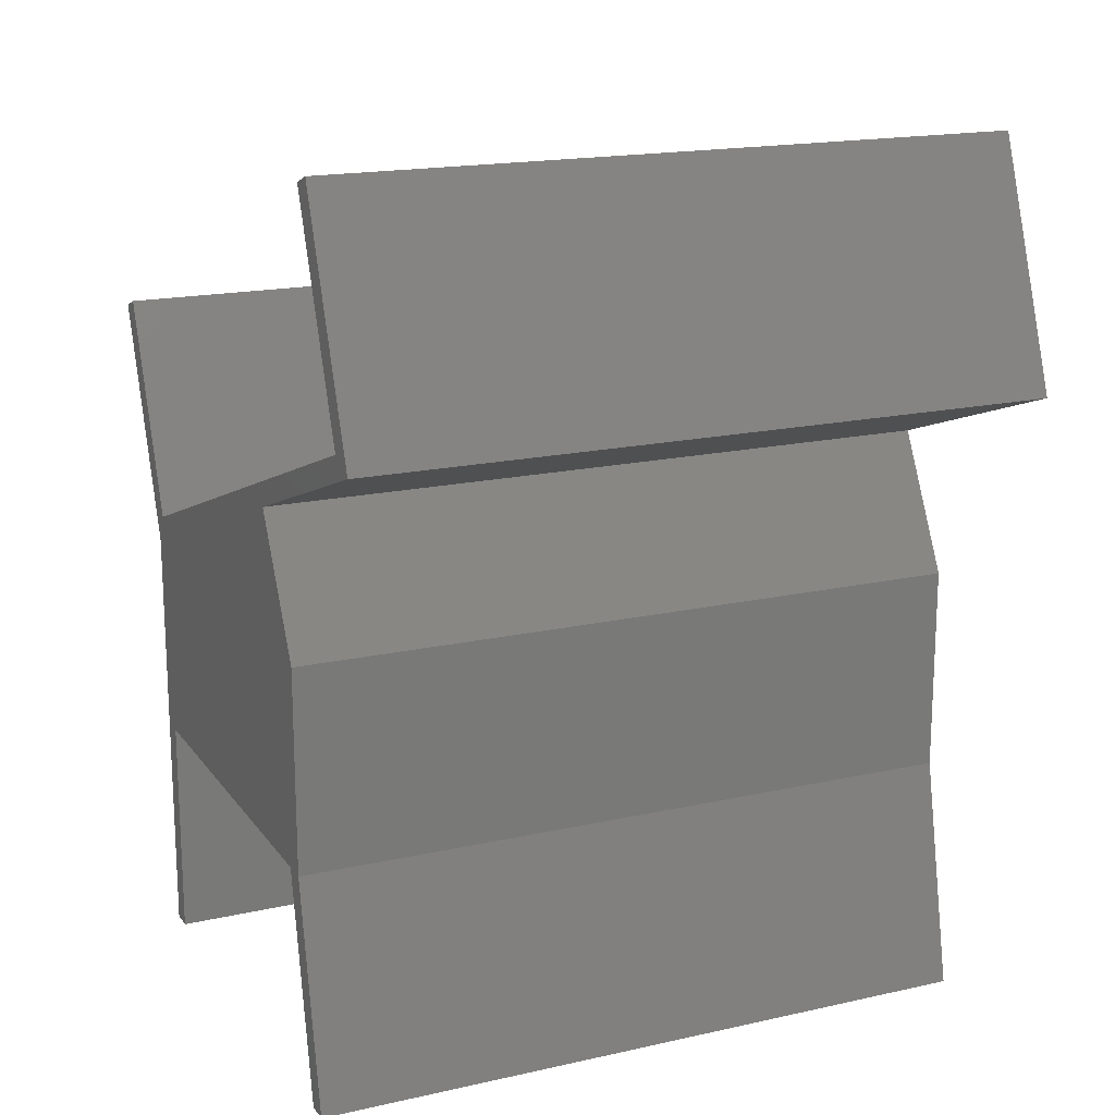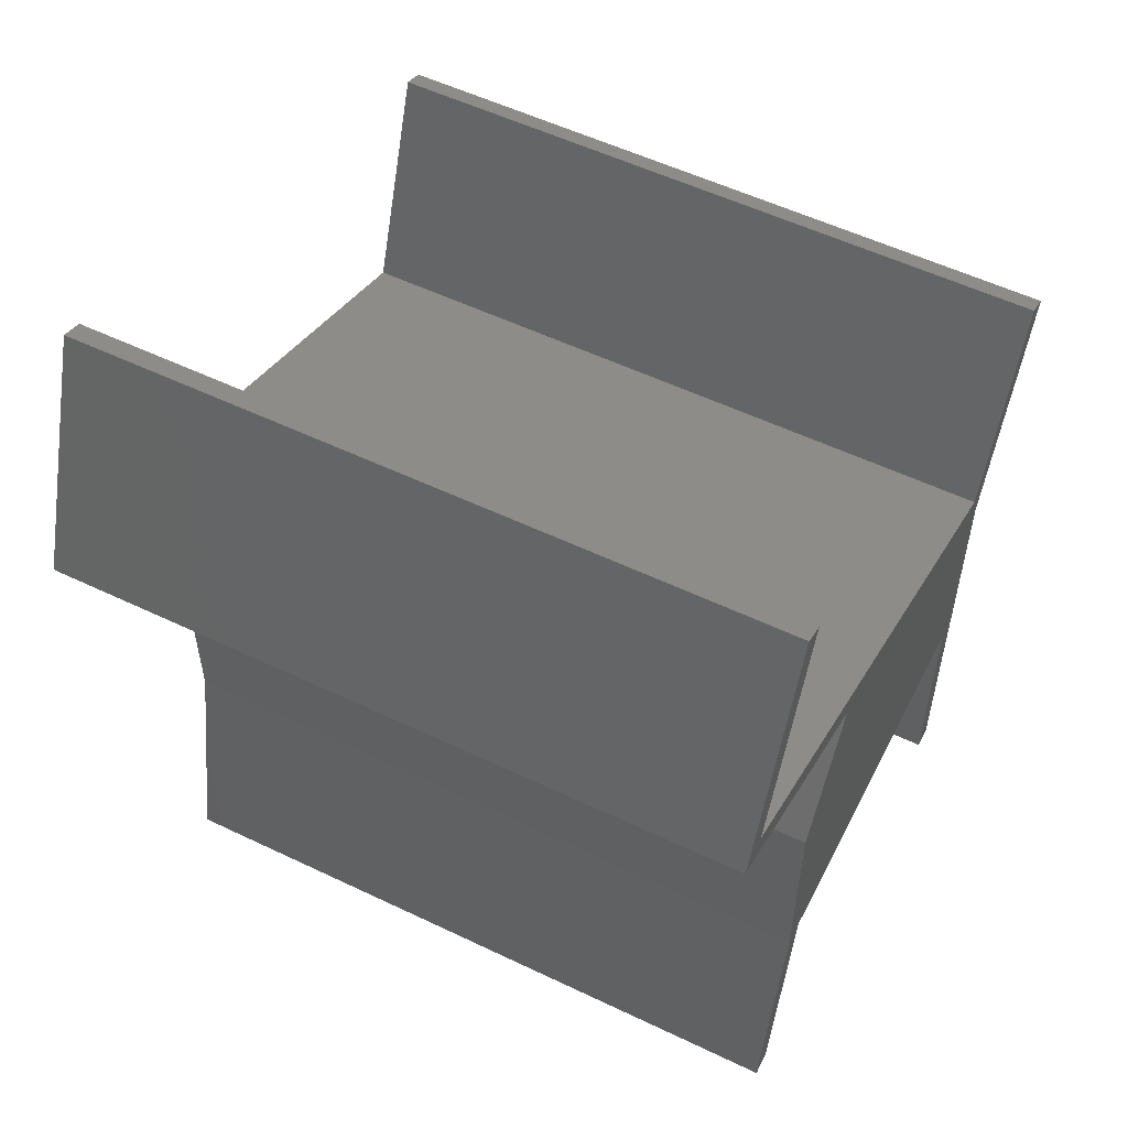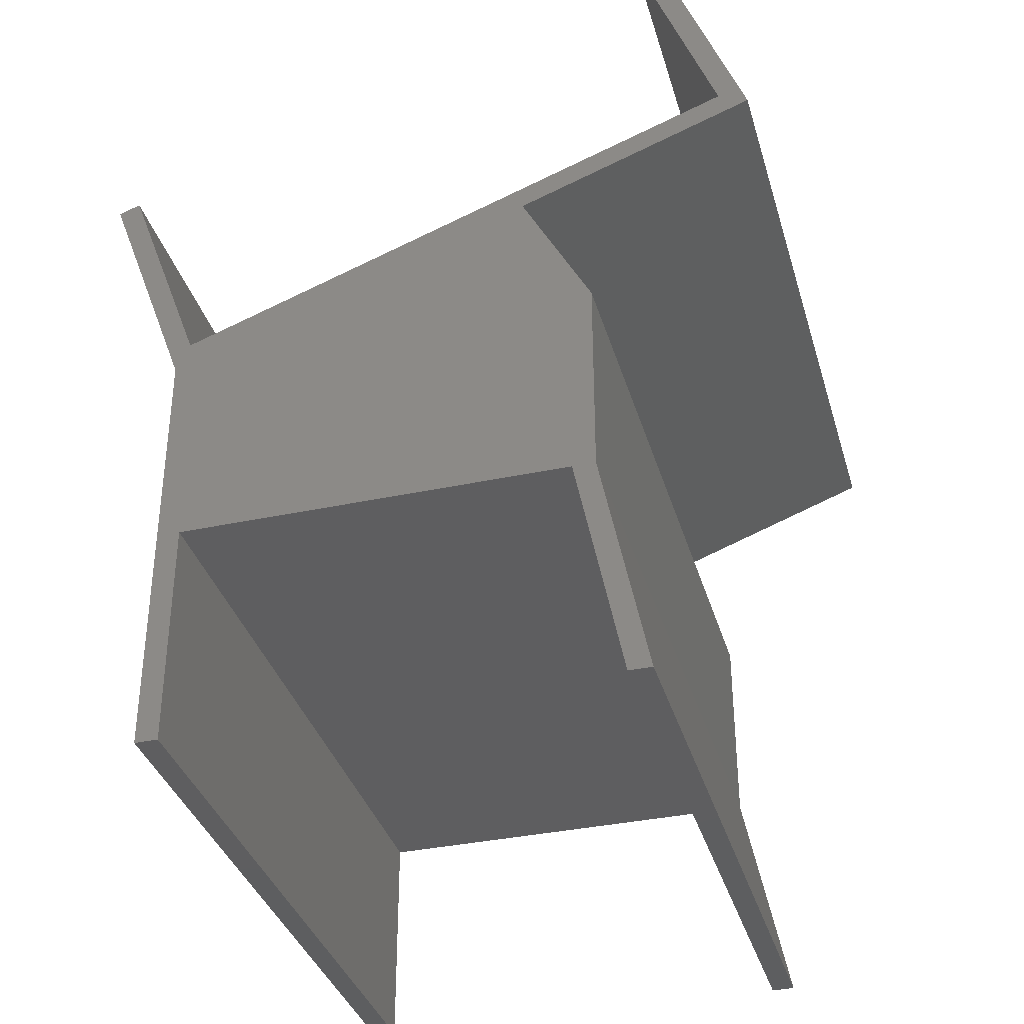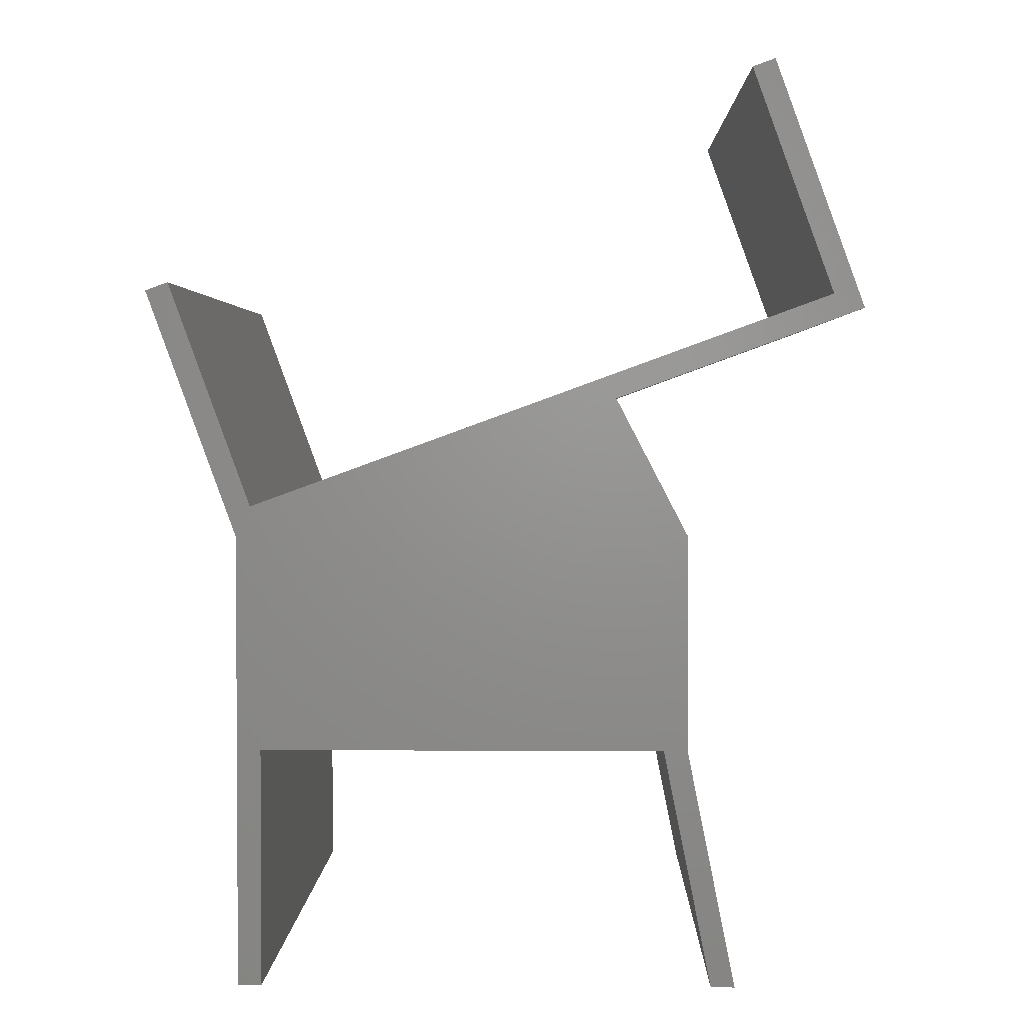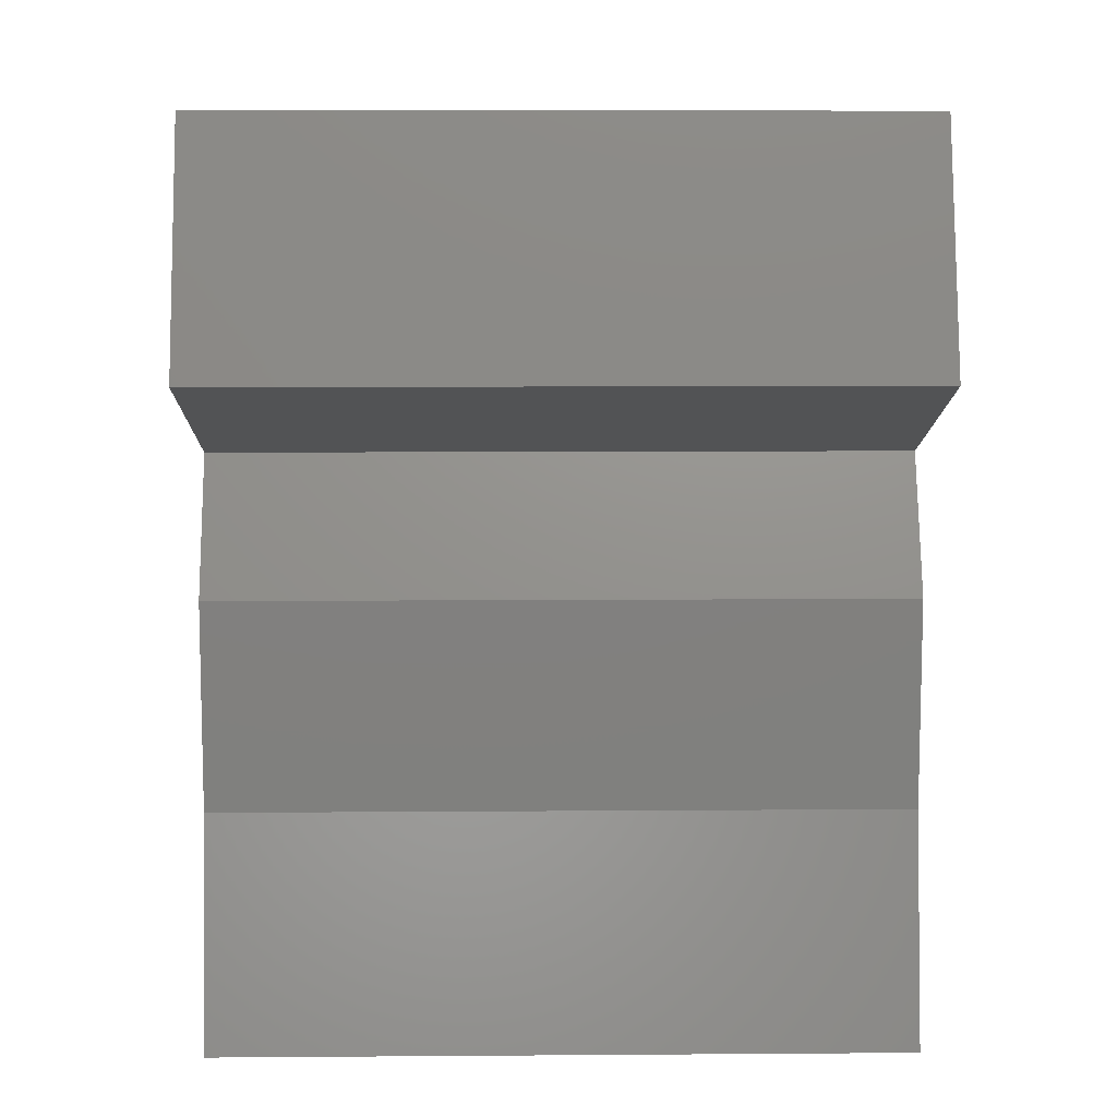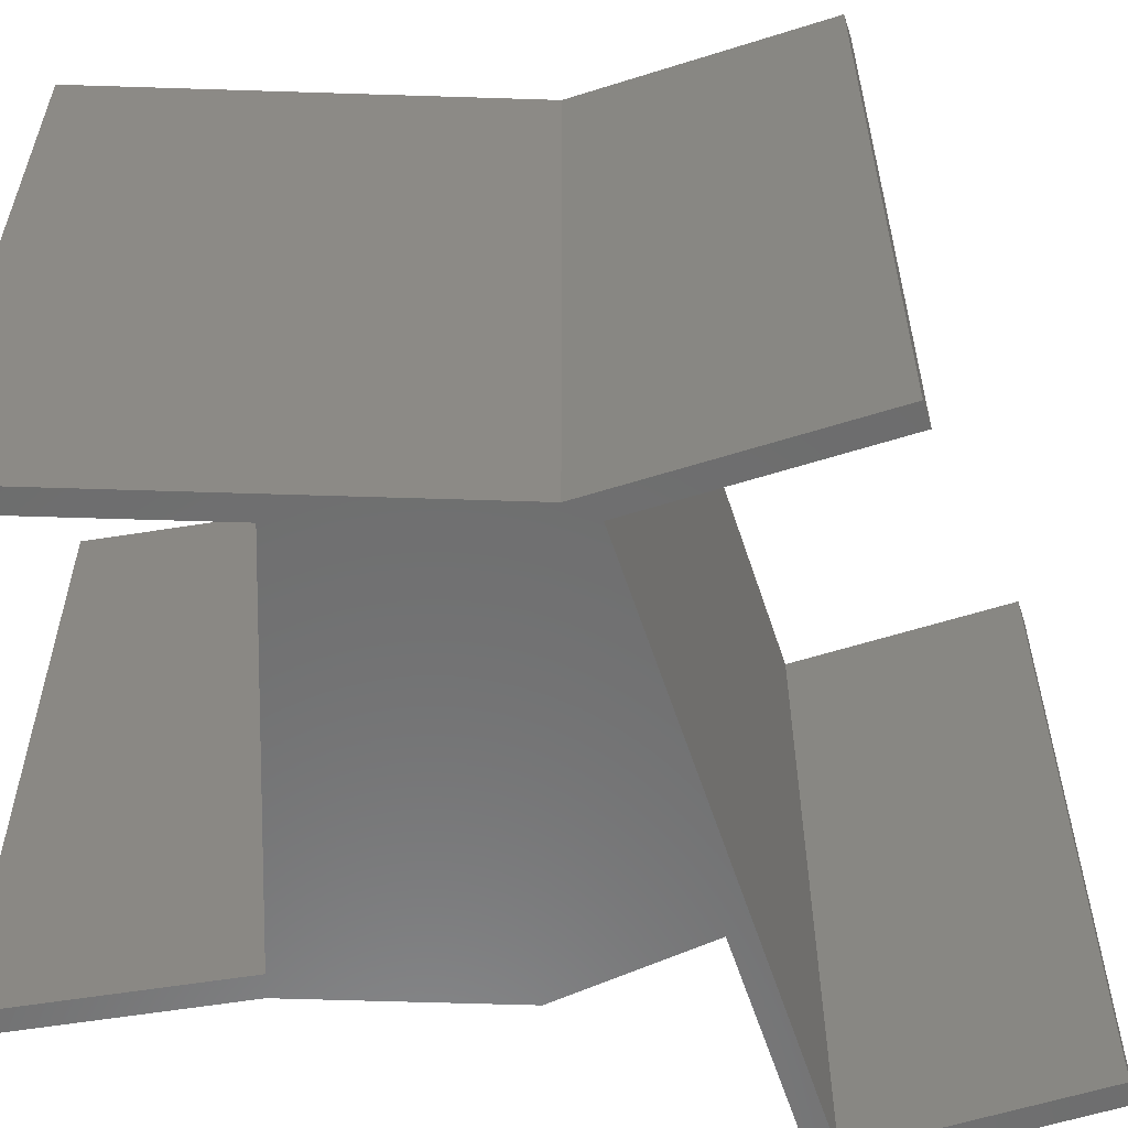
<metadata>
{"format":"stl","ext":"stl","renderer":"f3d","projection":"perspective","resolution":1024,"background":"white","views":[{"elev":17.3,"azim":-114.2,"up":"+Y"},{"elev":55.0,"azim":-63.2,"up":"+Y"},{"elev":-35.8,"azim":-164.3,"up":"+Y"},{"elev":2.3,"azim":-178.7,"up":"+Y"},{"elev":9.5,"azim":-91.1,"up":"+Y"},{"elev":-58.6,"azim":88.1,"up":"+Z"}]}
</metadata>
<code>
# stl→obj: 34 verts, 64 faces
v -19 0 0
v -20 0 0
v -18 10 0
v 3.823 29.68 0
v 4.762 29.34 0
v 0.4023 20.28 0
v -17 10 0
v -18 19.01 0
v 0 10 0
v 1 19 0
v 0 0 0
v 1 0 0
v -25.31 28.58 0
v -24.03 29.17 0
v -14.98 24.81 0
v -20.61 38.57 0
v -21.55 38.91 0
v -18 10 30
v -20 0 30
v -19 0 30
v 0.4023 20.28 30
v 4.762 29.34 30
v 3.823 29.68 30
v -17 10 30
v -18 19.01 30
v 1 19 30
v 0 10 30
v 1 0 30
v 0 0 30
v -14.98 24.81 30
v -24.03 29.17 30
v -25.31 28.58 30
v -21.55 38.91 30
v -20.61 38.57 30
f 1 2 3
f 4 5 6
f 1 3 7
f 7 3 8
f 9 6 10
f 11 9 12
f 12 9 10
f 13 14 15
f 7 8 6
f 7 6 9
f 6 5 10
f 16 14 17
f 17 14 13
f 8 15 6
f 15 14 6
f 18 19 20
f 21 22 23
f 24 18 20
f 25 18 24
f 26 21 27
f 28 27 29
f 26 27 28
f 30 31 32
f 21 25 24
f 27 21 24
f 26 22 21
f 33 31 34
f 32 31 33
f 21 30 25
f 21 31 30
f 1 19 2
f 1 20 19
f 7 20 1
f 7 24 20
f 9 24 7
f 9 27 24
f 11 27 9
f 11 29 27
f 12 29 11
f 12 28 29
f 10 28 12
f 10 26 28
f 5 26 10
f 5 22 26
f 4 22 5
f 4 23 22
f 6 23 4
f 6 21 23
f 14 21 6
f 14 31 21
f 16 31 14
f 16 34 31
f 17 34 16
f 17 33 34
f 13 33 17
f 13 32 33
f 15 32 13
f 15 30 32
f 8 30 15
f 8 25 30
f 3 25 8
f 3 18 25
f 2 18 3
f 2 19 18

</code>
